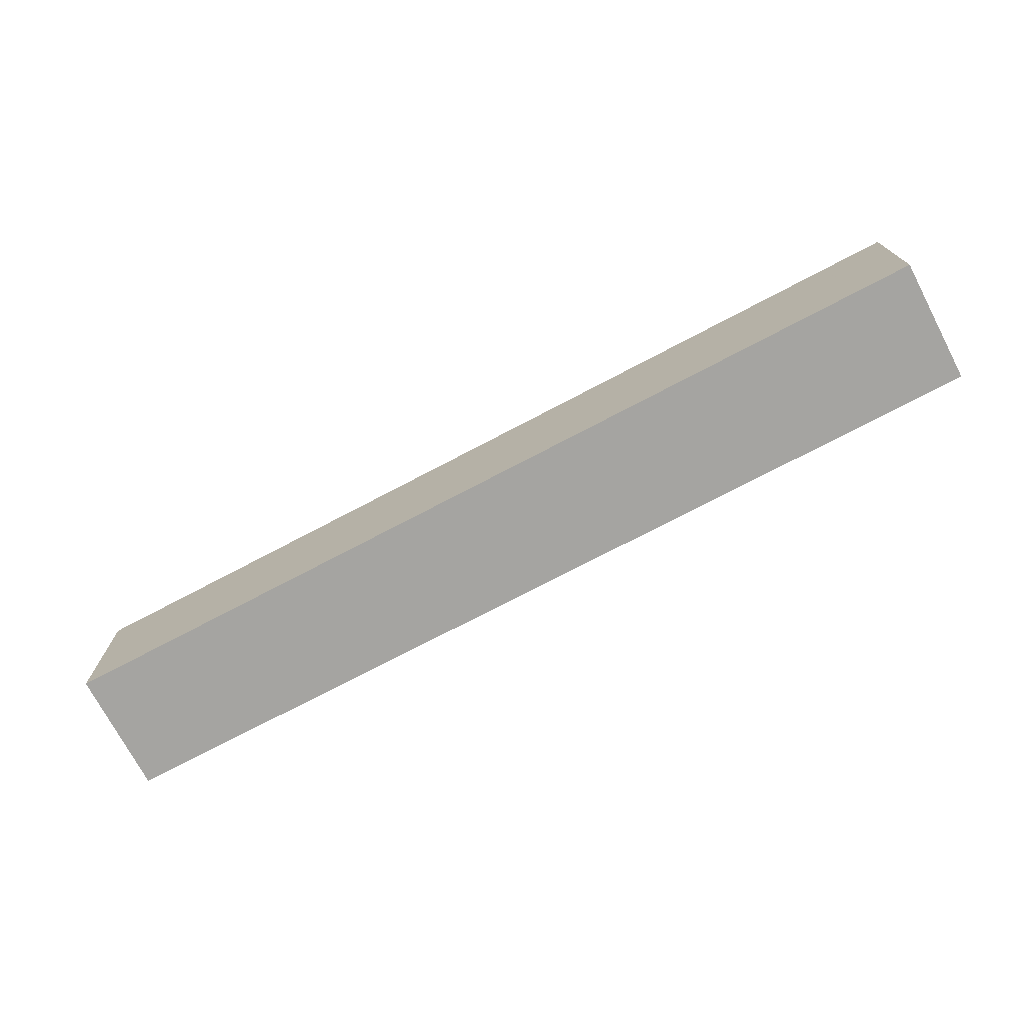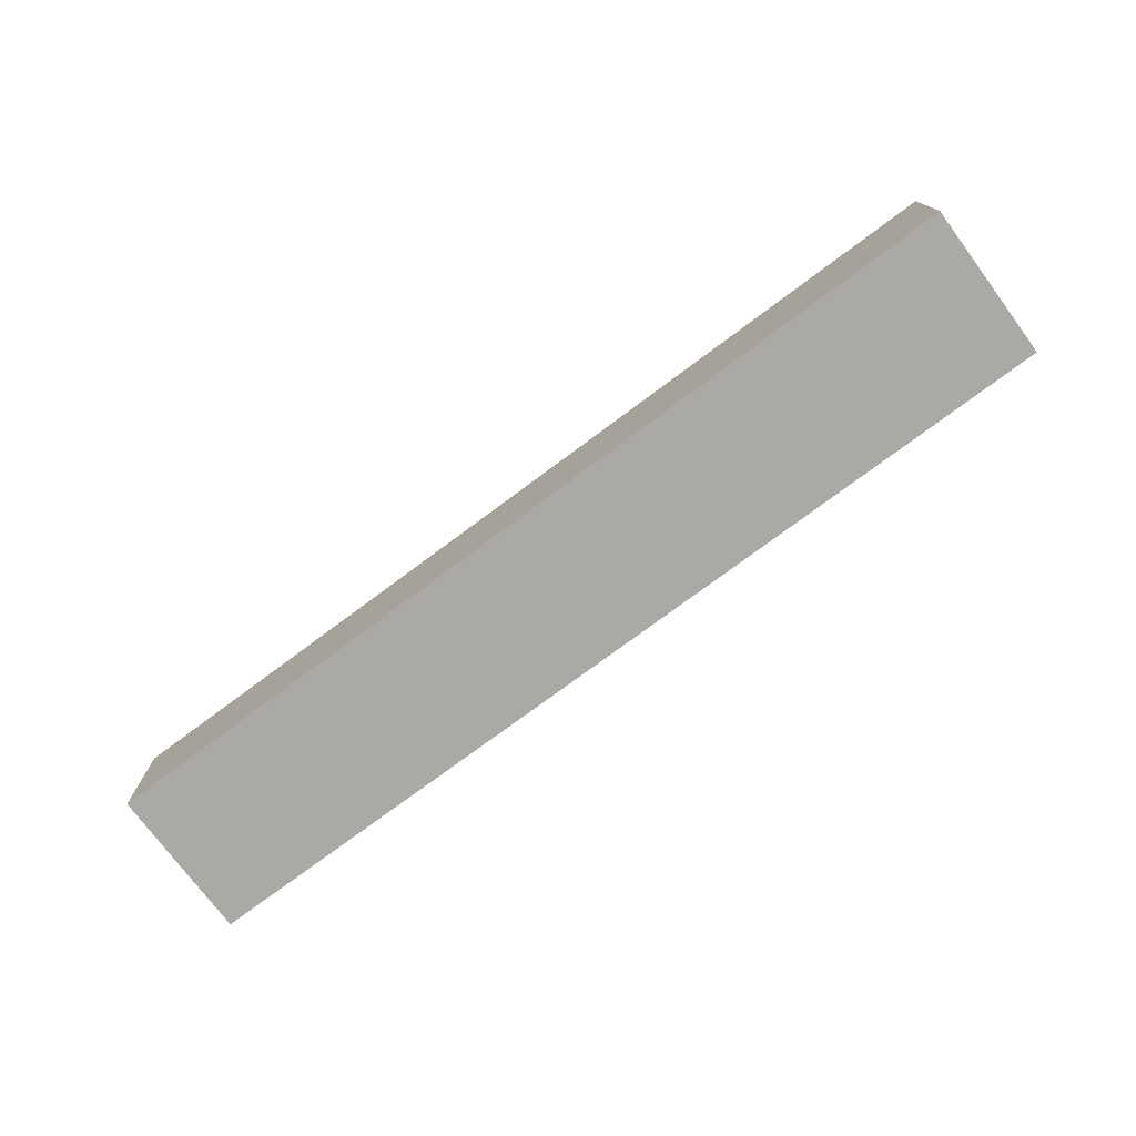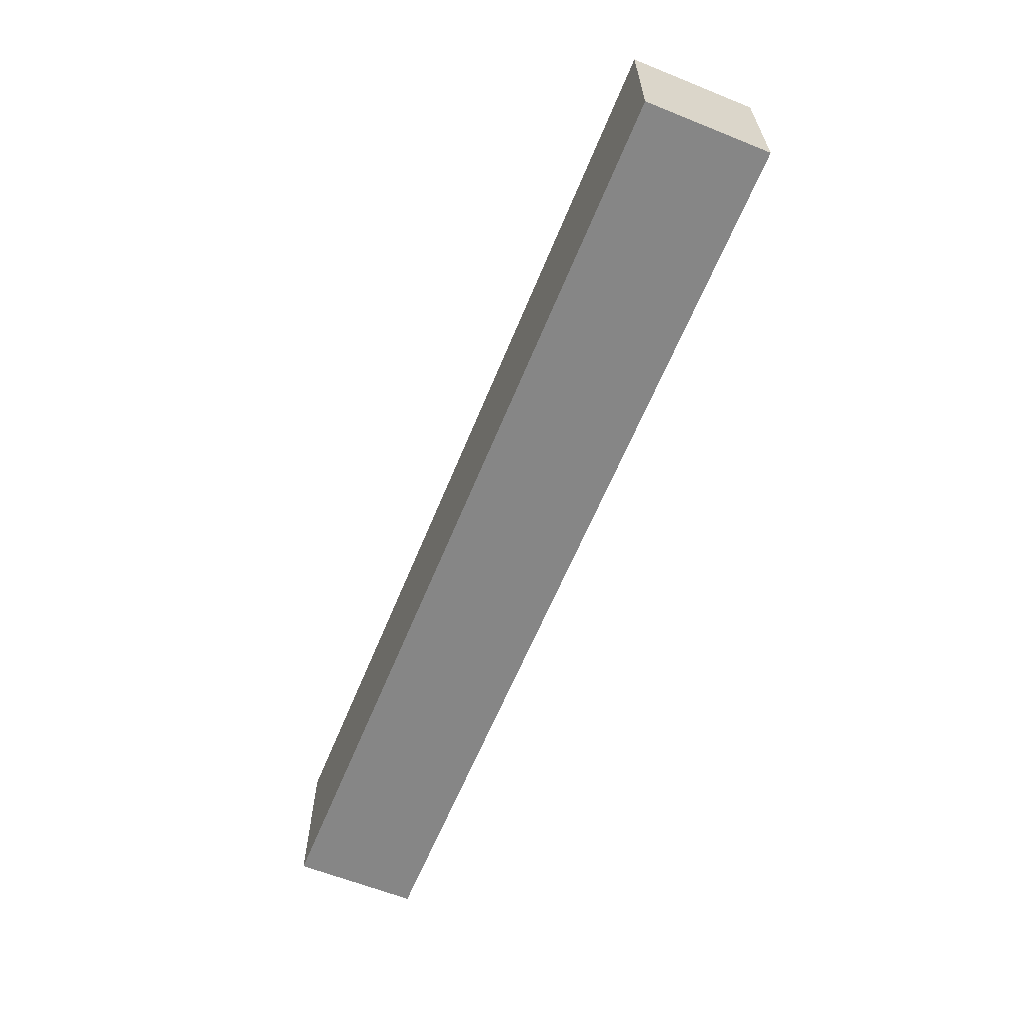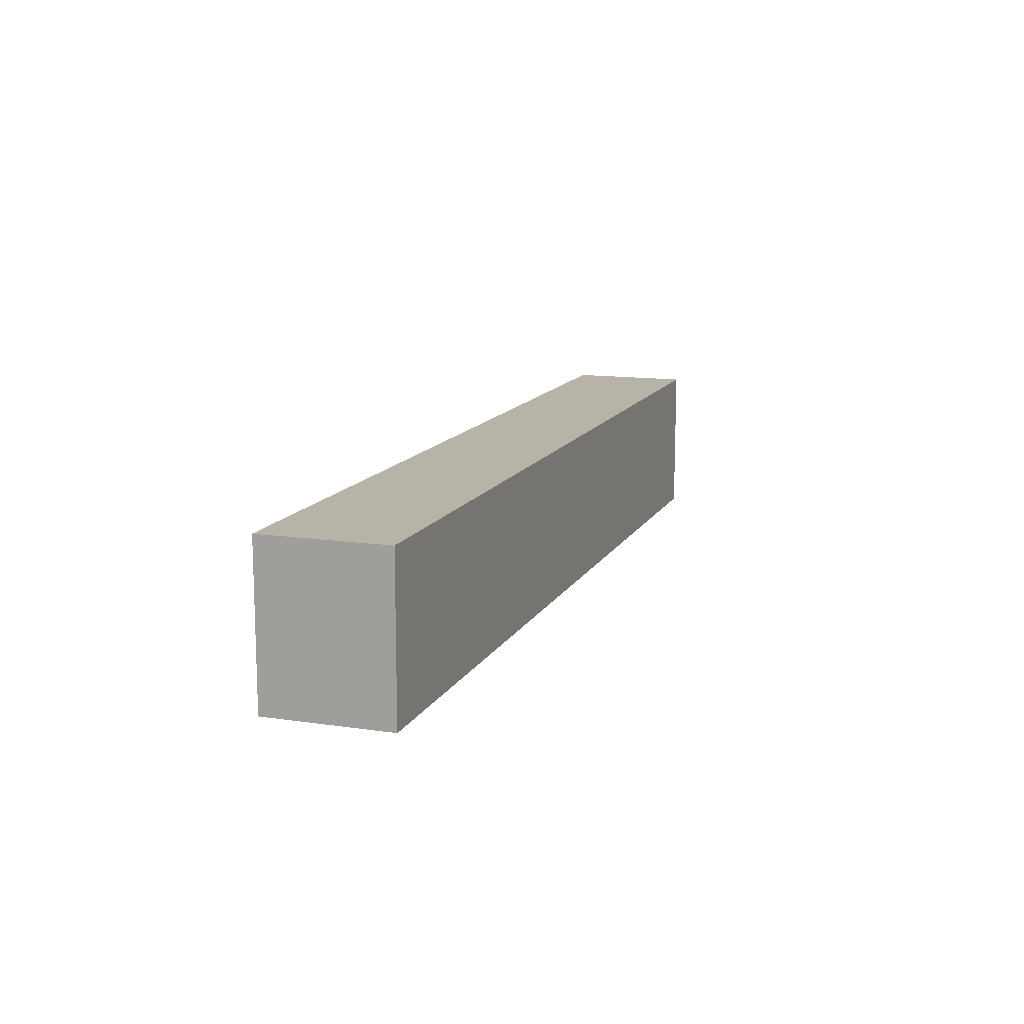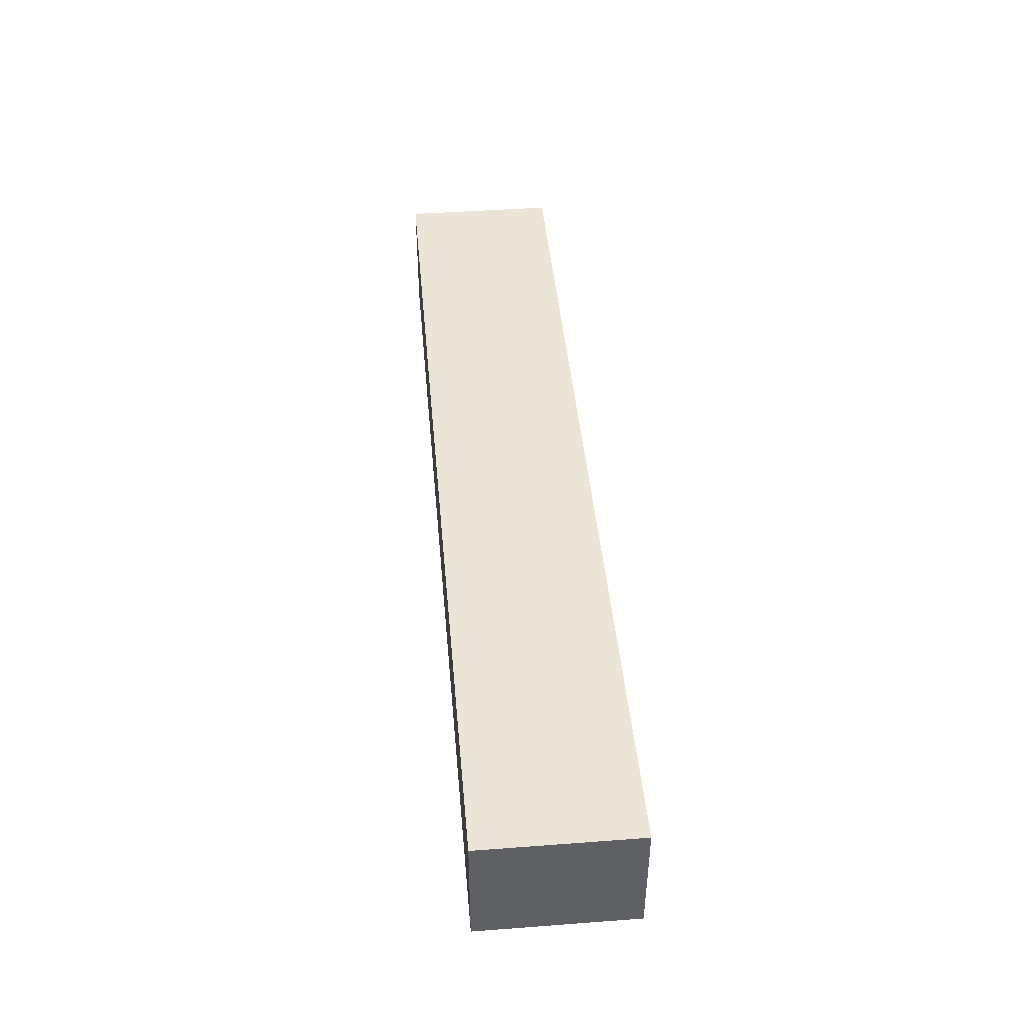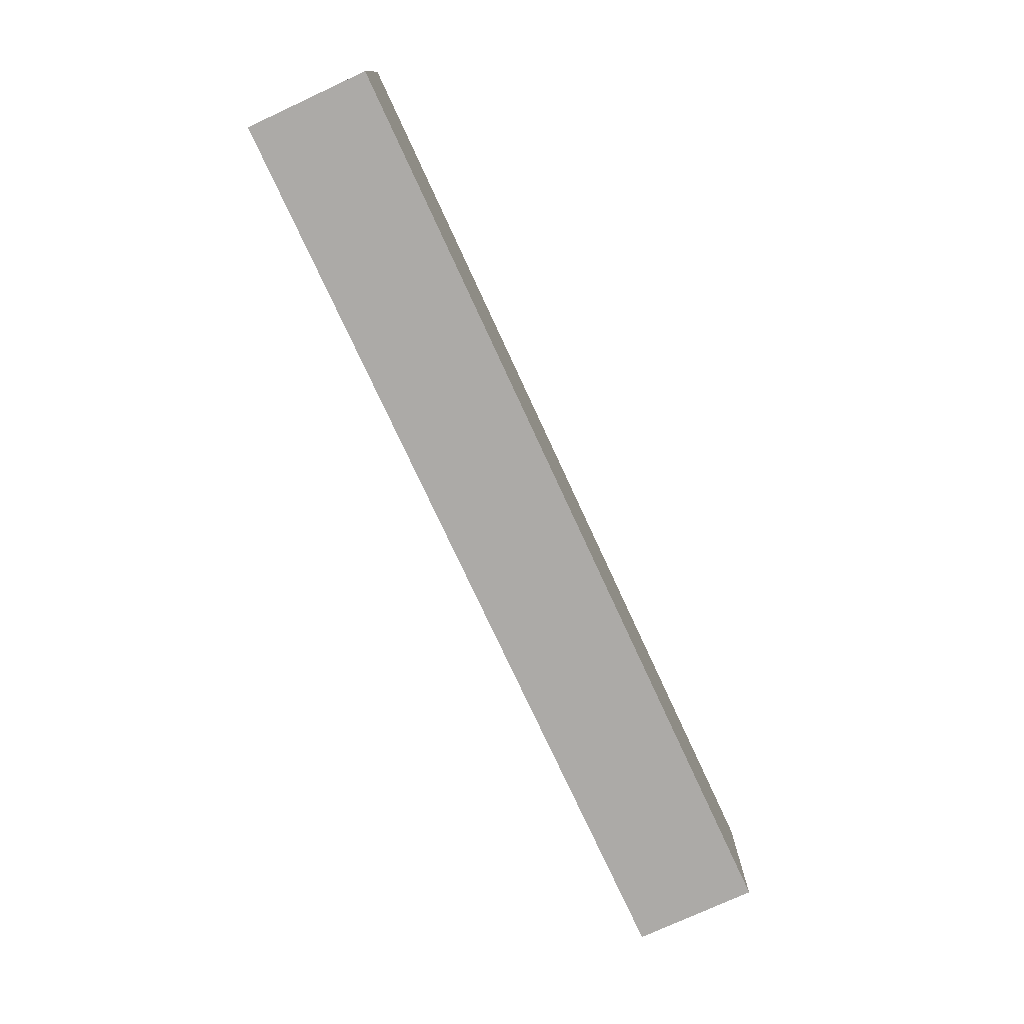
<metadata>
{"format":"obj","ext":"obj","renderer":"f3d","projection":"perspective","resolution":1024,"background":"white","views":[{"elev":-73.2,"azim":-152.2,"up":"+Y"},{"elev":-75.3,"azim":-143.3,"up":"+Z"},{"elev":-62.1,"azim":67.8,"up":"+Y"},{"elev":12.8,"azim":-71.1,"up":"+Y"},{"elev":44.4,"azim":-95.0,"up":"+Z"},{"elev":-76.1,"azim":114.8,"up":"+Y"}]}
</metadata>
<code>
v 150 575 80
v -150 575 80
v -150 575 120
v 150 575 120
v 150 625 80
v 150 625 120
v -150 625 80
v -150 625 120
f 3 2 1
f 4 3 1
f 4 1 5
f 6 4 5
f 6 5 7
f 8 6 7
f 8 7 2
f 3 8 2
f 1 2 5
f 2 7 5
f 6 3 4
f 6 8 3

</code>
